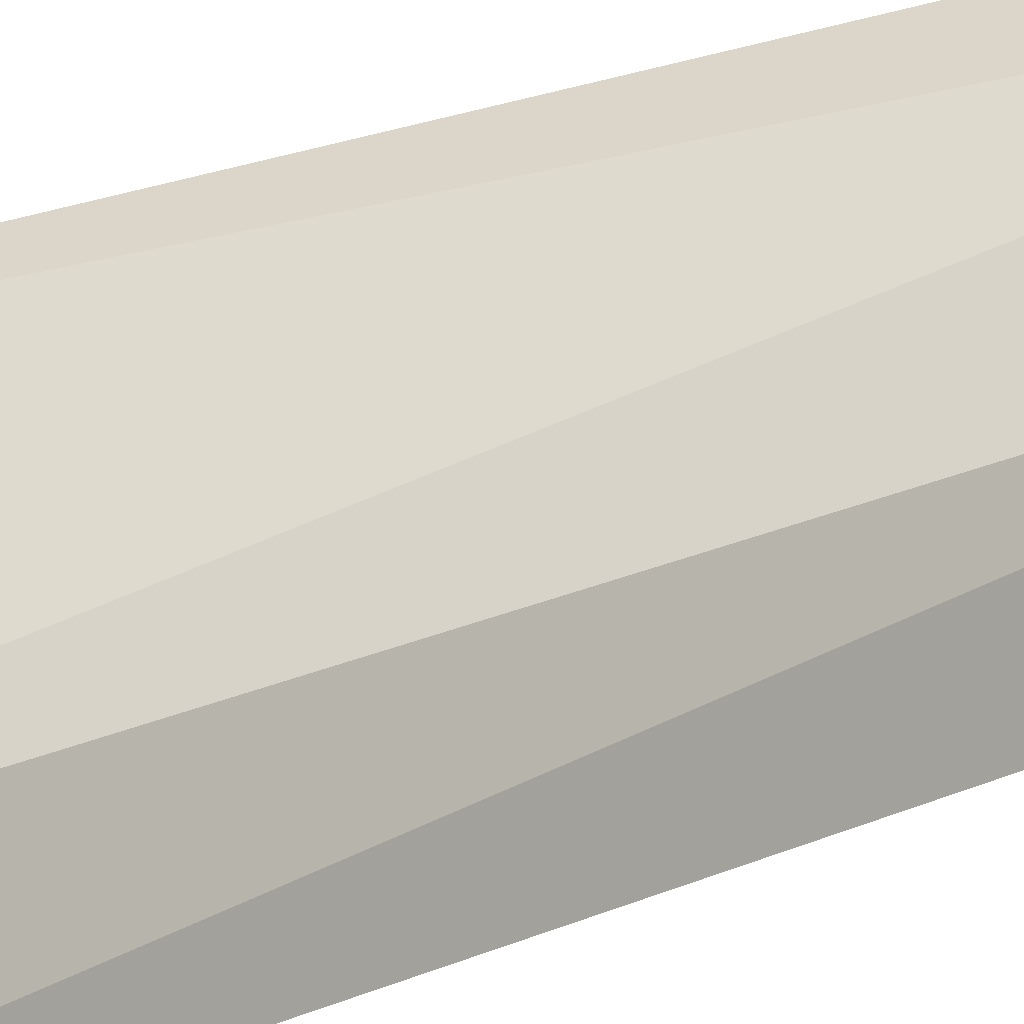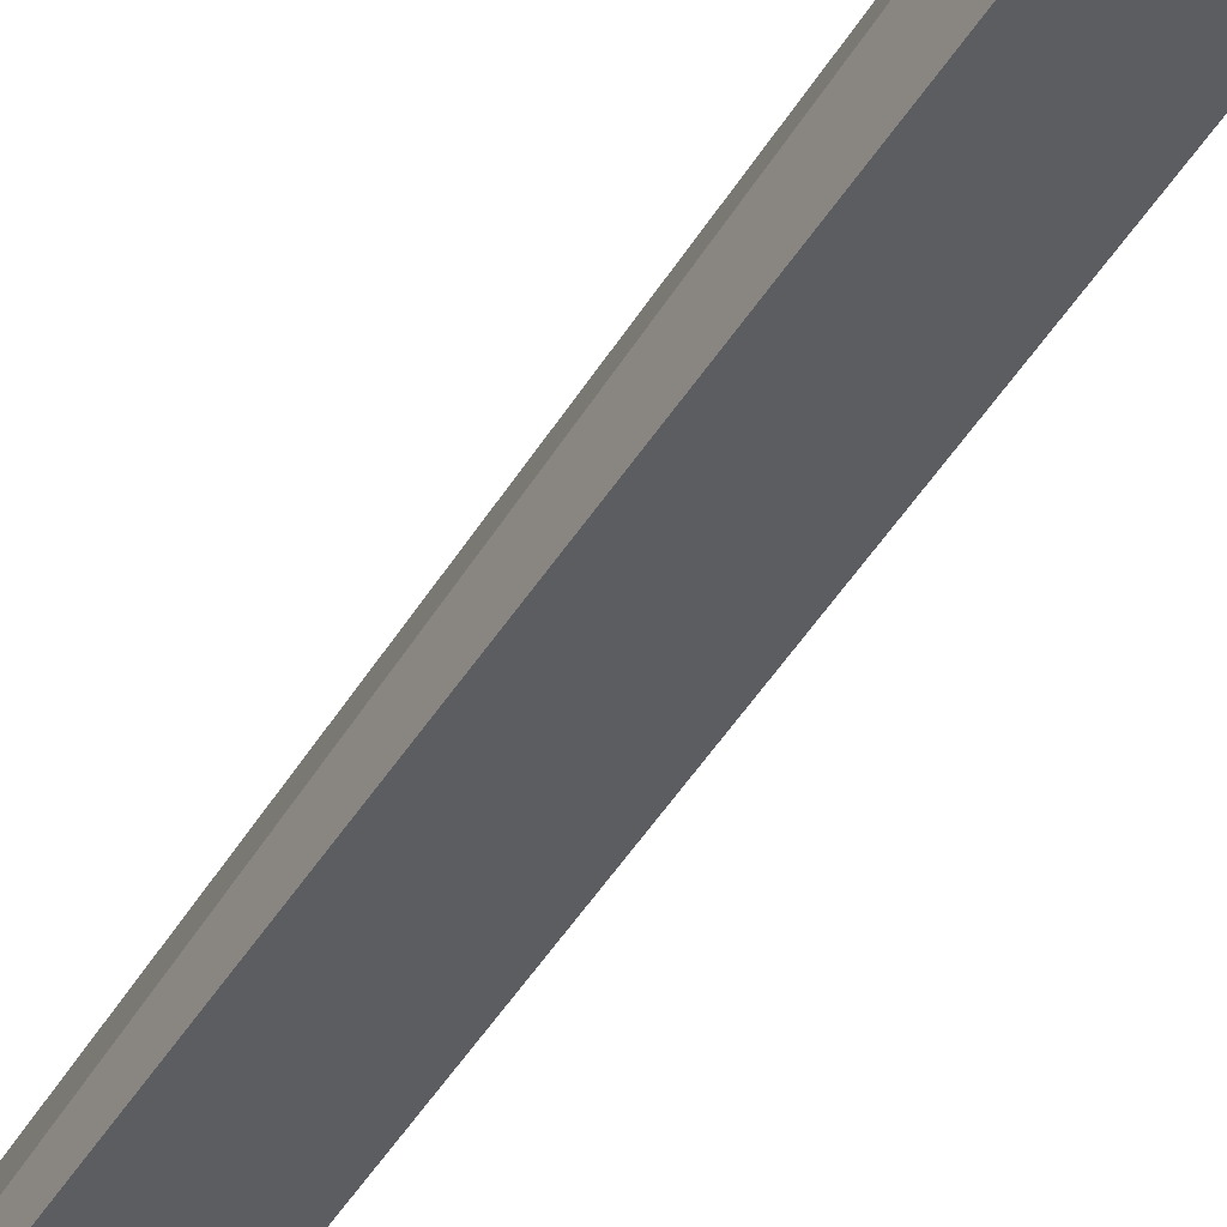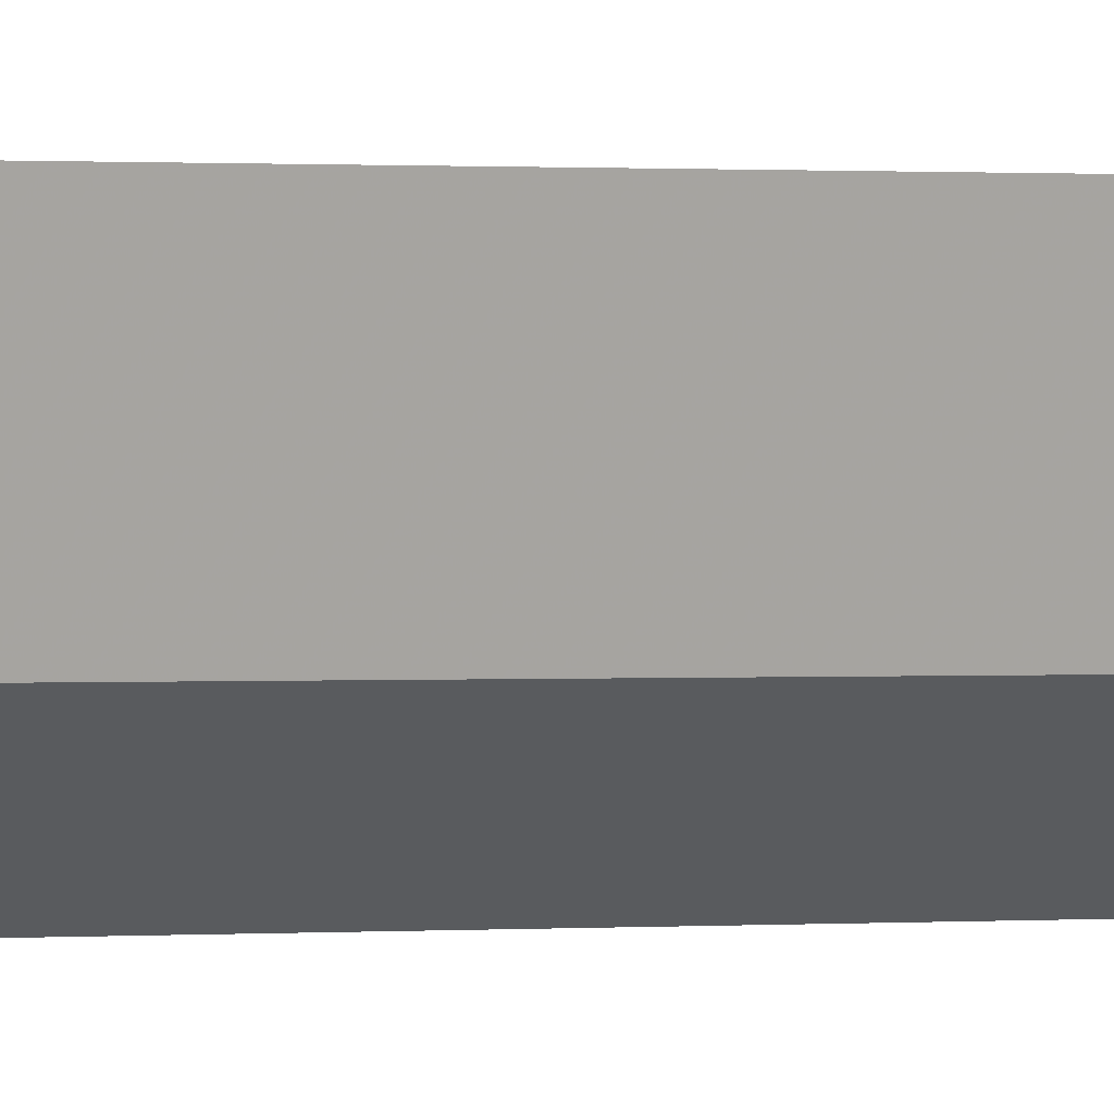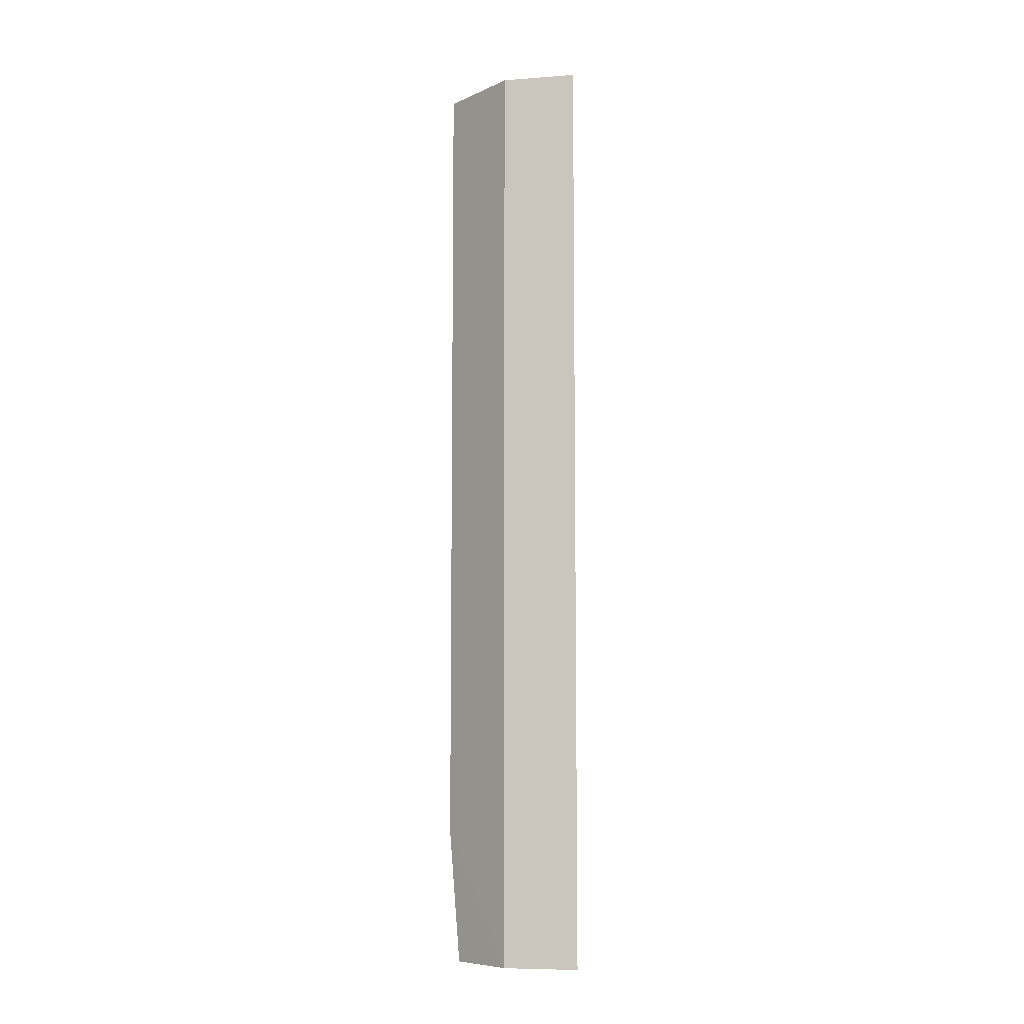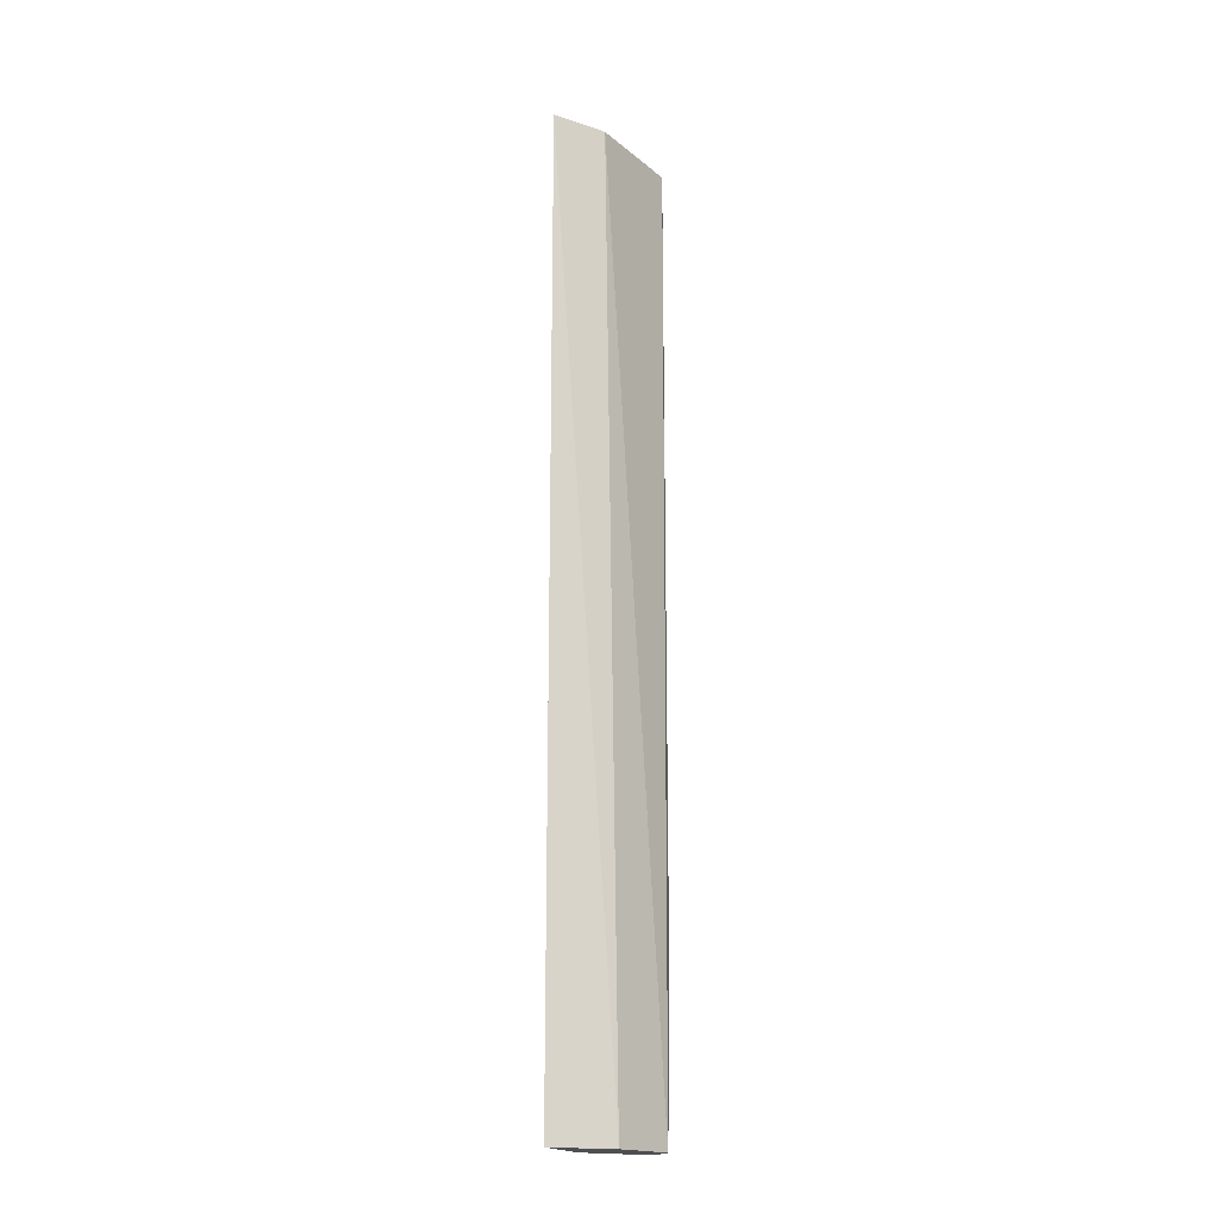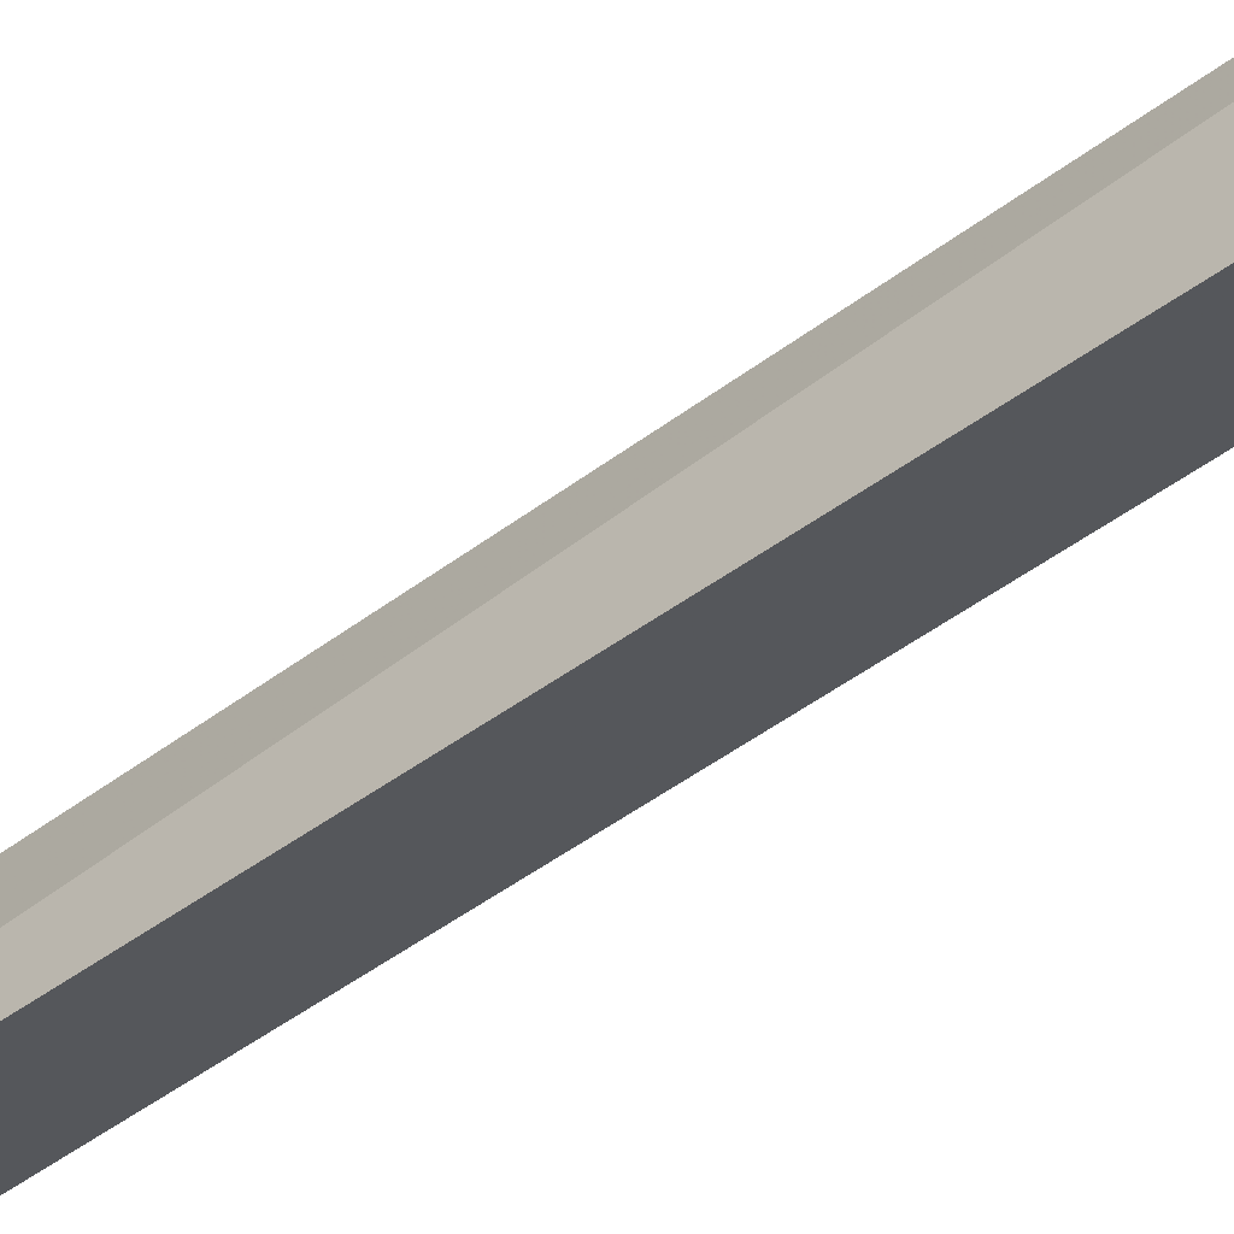
<metadata>
{"format":"obj","ext":"obj","renderer":"f3d","projection":"perspective","resolution":1024,"background":"white","views":[{"elev":13.6,"azim":39.4,"up":"+Y"},{"elev":-51.7,"azim":148.1,"up":"+Y"},{"elev":0.4,"azim":-112.1,"up":"+Y"},{"elev":-7.9,"azim":-25.8,"up":"+Z"},{"elev":-18.1,"azim":73.3,"up":"+Z"},{"elev":-49.3,"azim":129.1,"up":"+Y"}]}
</metadata>
<code>
v -0.1251 -0.3148 0.2708
v -0.1251 -0.3148 -0.2806
v -0.1285 -0.2771 -0.2806
v -0.1729 -0.2365 0.2708
v -0.1602 -0.2879 0.2708
v -0.1705 -0.2456 -0.2806
v -0.1343 -0.2827 0.2708
v -0.1495 -0.2456 -0.2806
v -0.1602 -0.2879 -0.2806
v -0.1729 -0.2365 -0.2018
f 1 2 3
f 5 2 1
f 5 1 4
f 6 3 2
f 7 1 3
f 7 4 1
f 8 3 6
f 8 7 3
f 8 4 7
f 9 5 4
f 9 6 2
f 9 2 5
f 10 8 6
f 10 4 8
f 10 9 4
f 10 6 9

</code>
